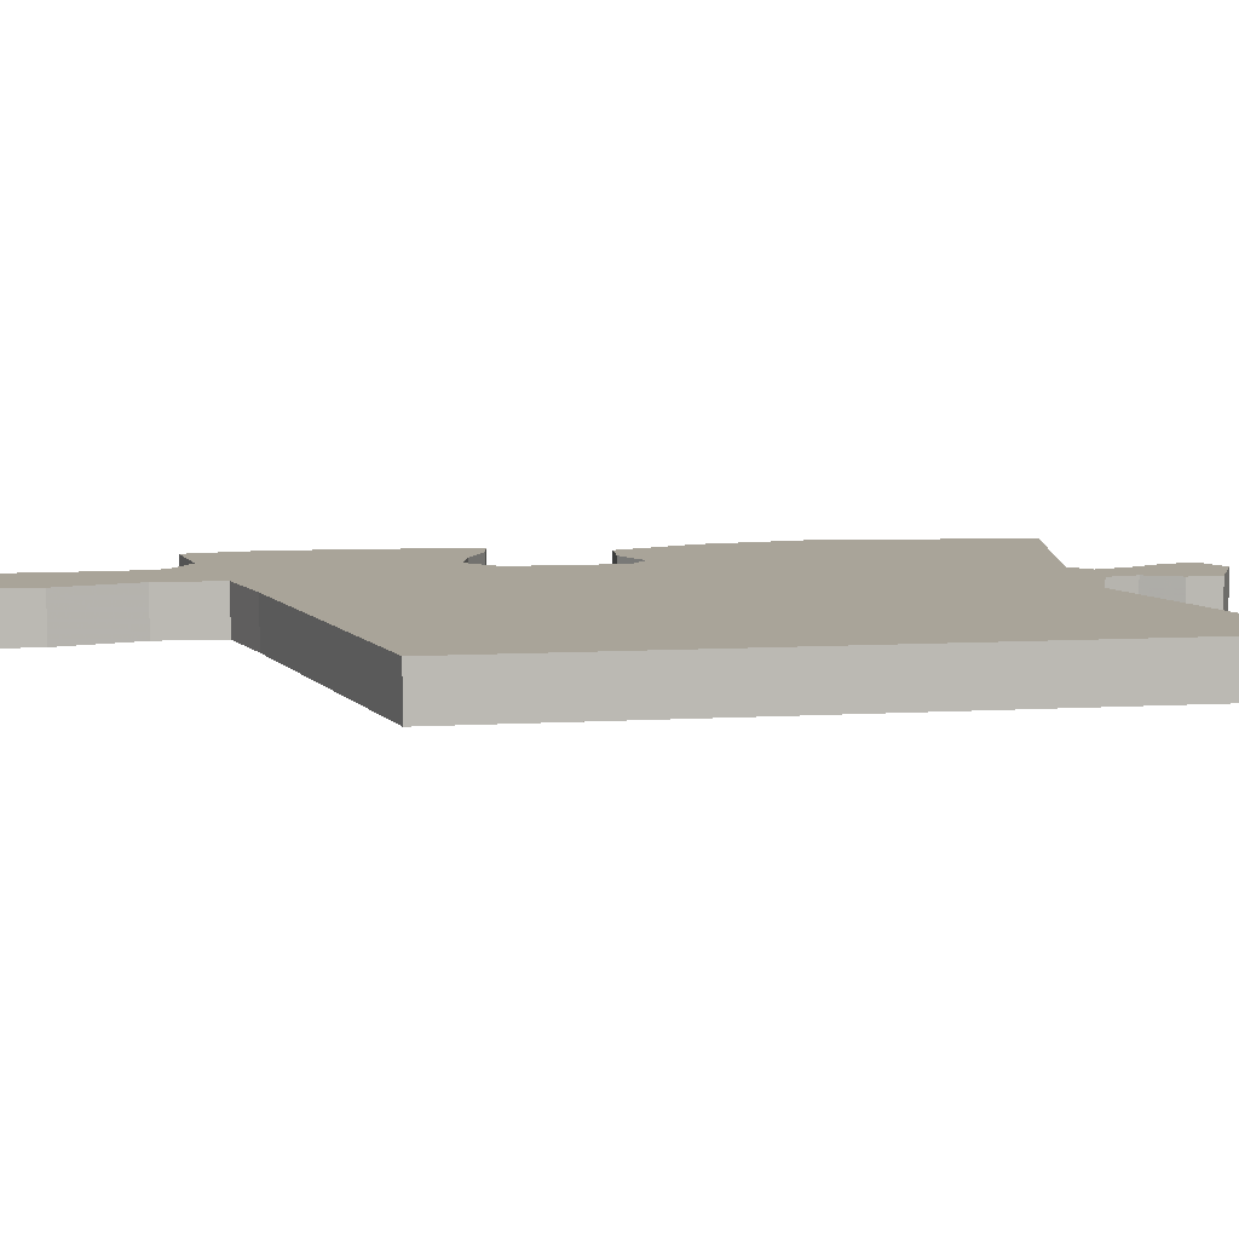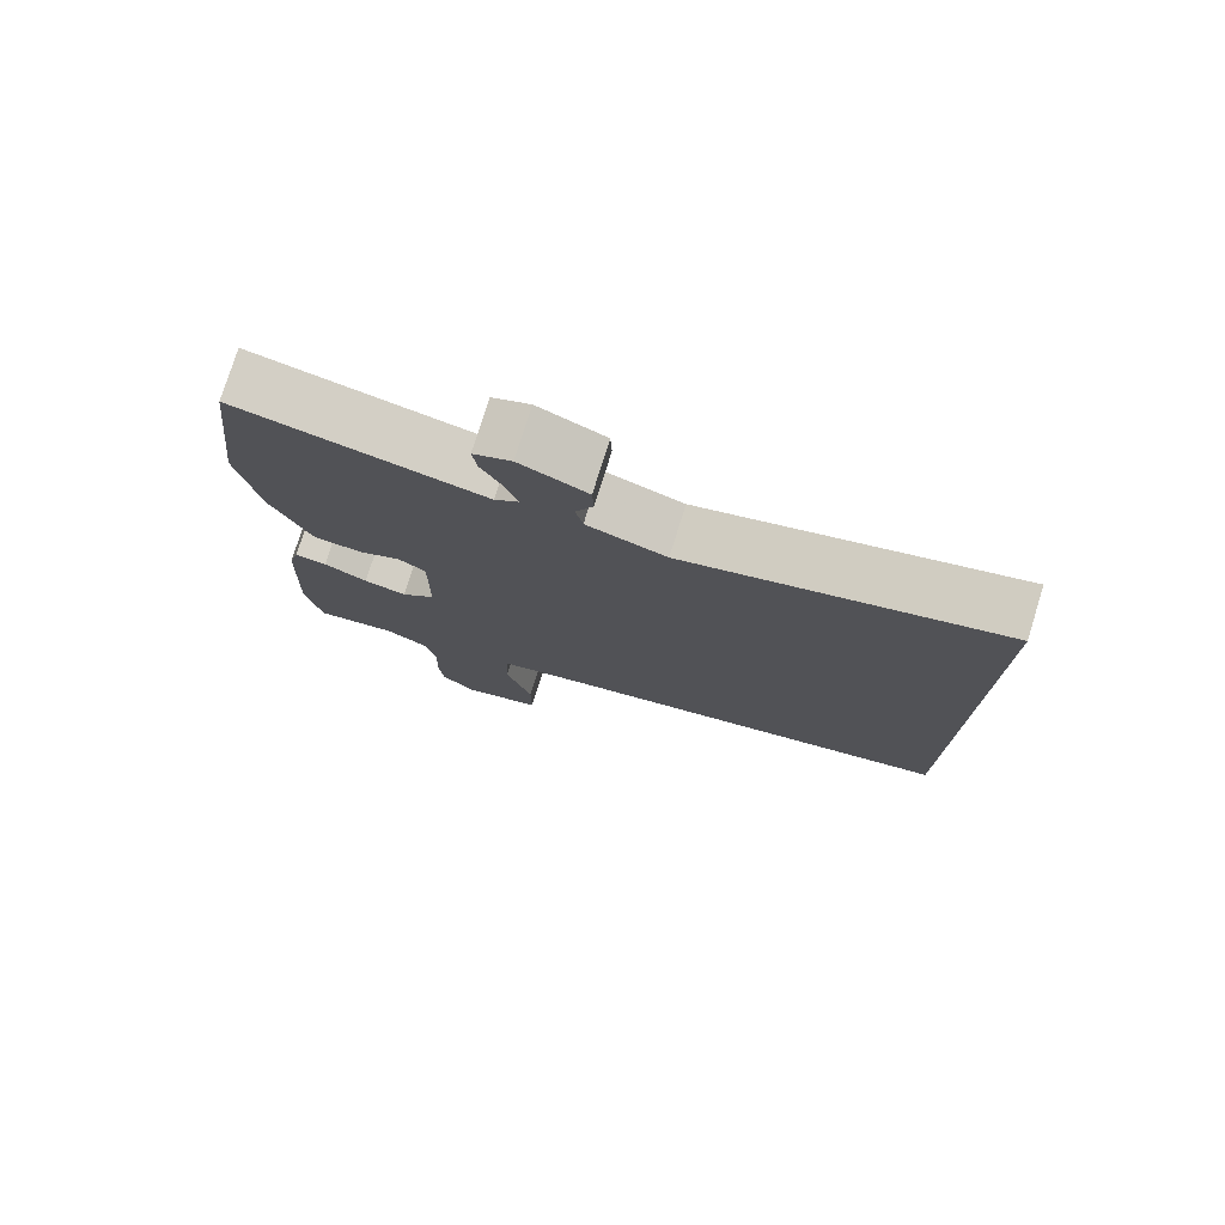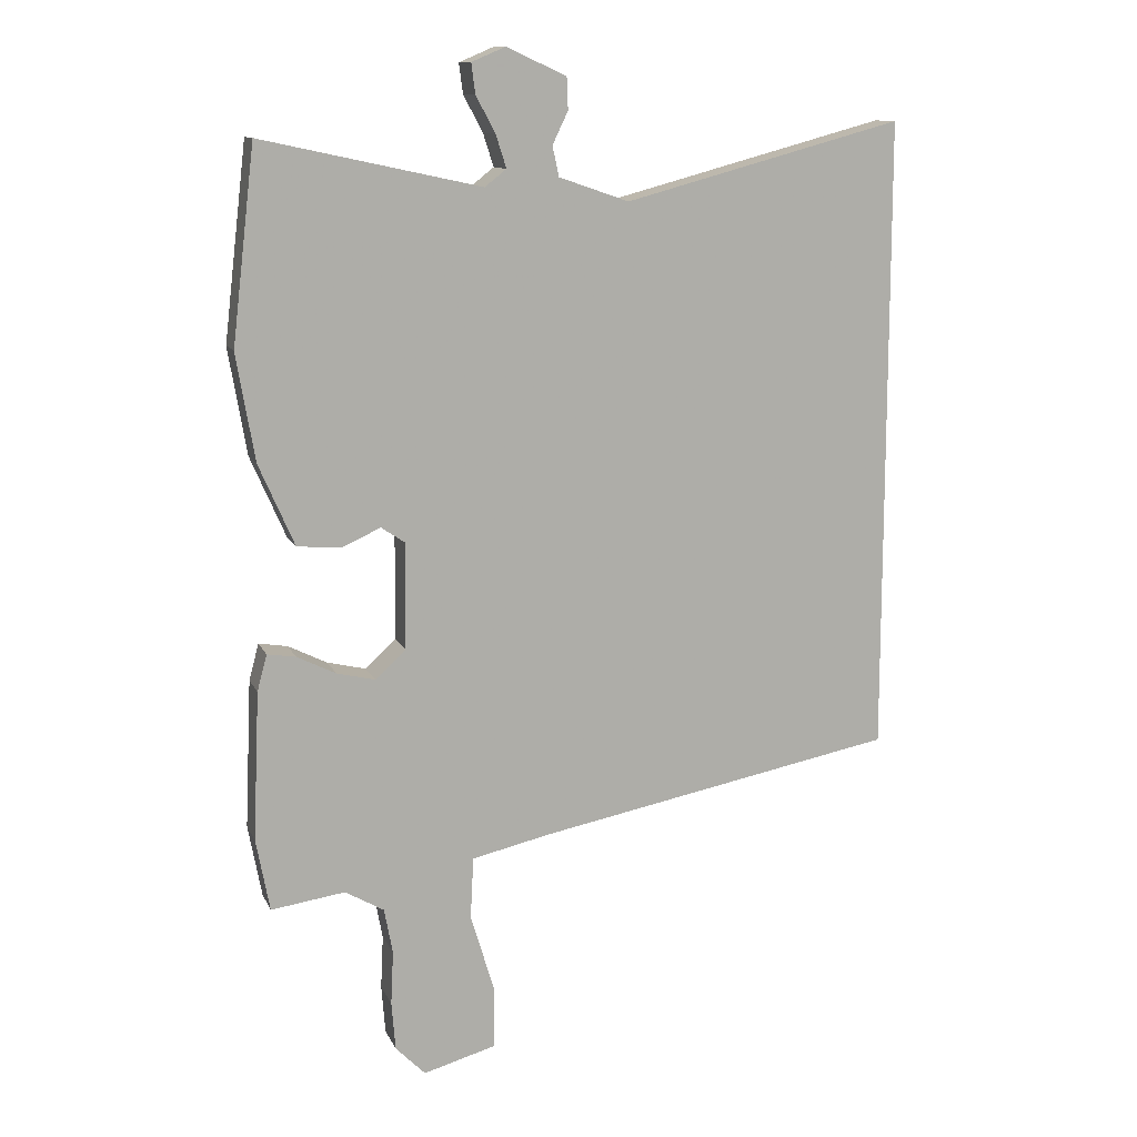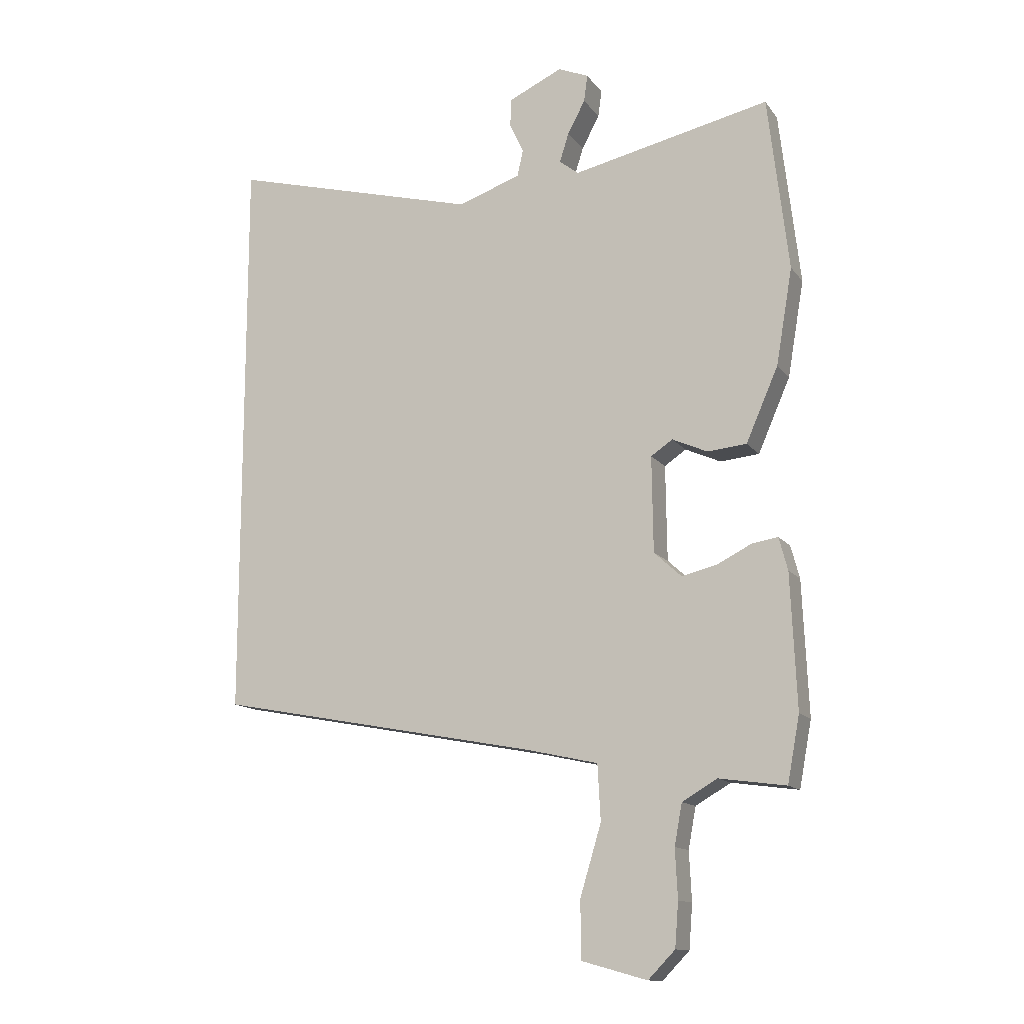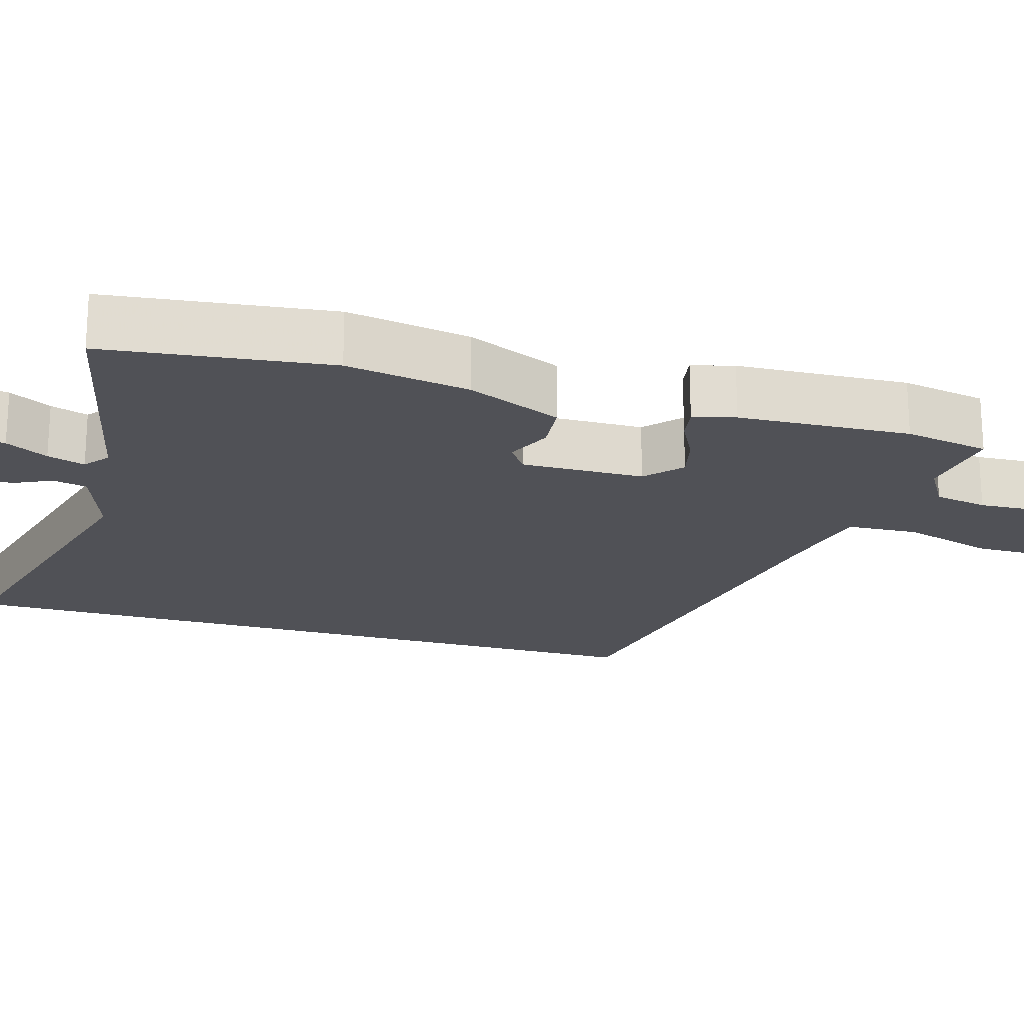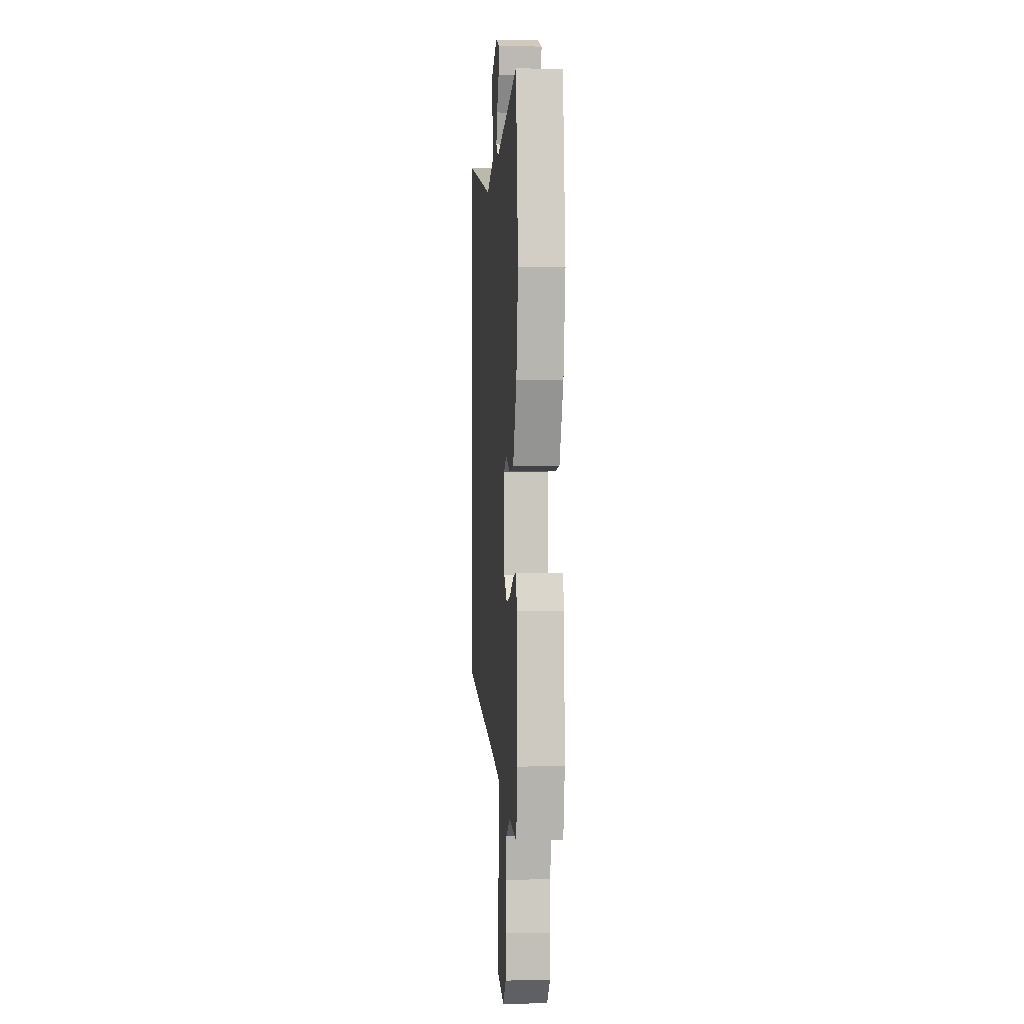
<metadata>
{"format":"obj","ext":"obj","renderer":"f3d","projection":"perspective","resolution":1024,"background":"white","views":[{"elev":7.3,"azim":-100.0,"up":"+Y"},{"elev":77.3,"azim":-162.7,"up":"+Z"},{"elev":11.8,"azim":162.7,"up":"+Z"},{"elev":-13.3,"azim":23.0,"up":"+Z"},{"elev":-20.4,"azim":73.8,"up":"+Y"},{"elev":-0.3,"azim":85.1,"up":"+Z"}]}
</metadata>
<code>
v -0.5 0.07 -0.361
v -0.5 0.07 0.619
v -0.071 0.07 0.504
v 0.037 0.07 0.541
v 0.047 0.07 0.587
v 0.023 0.07 0.637
v 0.025 0.07 0.686
v 0.117 0.07 0.728
v 0.169 0.07 0.706
v 0.163 0.07 0.66
v 0.133 0.07 0.604
v 0.117 0.07 0.554
v 0.15 0.07 0.528
v 0.488 0.07 0.601
v 0.523 0.07 0.302
v 0.495 0.07 0.138
v 0.44 0.07 0.012
v 0.373 0.07 0.006
v 0.313 0.07 0.033
v 0.276 0.07 0.008
v 0.278 0.07 -0.155
v 0.325 0.07 -0.198
v 0.384 0.07 -0.184
v 0.444 0.07 -0.154
v 0.488 0.07 -0.147
v 0.503 0.07 -0.203
v 0.513 0.07 -0.431
v 0.492 0.07 -0.543
v 0.378 0.07 -0.527
v 0.318 0.07 -0.562
v 0.305 0.07 -0.632
v 0.309 0.07 -0.715
v 0.303 0.07 -0.79
v 0.257 0.07 -0.837
v 0.145 0.07 -0.806
v 0.145 0.07 -0.708
v 0.181 0.07 -0.589
v 0.176 0.07 -0.494
v 0.055 0.07 -0.467
v -0.5 0 -0.361
v -0.5 0 0.619
v -0.071 0 0.504
v 0.037 0 0.541
v 0.047 0 0.587
v 0.023 0 0.637
v 0.025 0 0.686
v 0.117 0 0.728
v 0.169 0 0.706
v 0.163 0 0.66
v 0.133 0 0.604
v 0.117 0 0.554
v 0.15 0 0.528
v 0.488 0 0.601
v 0.523 0 0.302
v 0.495 0 0.138
v 0.44 0 0.012
v 0.373 0 0.006
v 0.313 0 0.033
v 0.276 0 0.008
v 0.278 0 -0.155
v 0.325 0 -0.198
v 0.384 0 -0.184
v 0.444 0 -0.154
v 0.488 0 -0.147
v 0.503 0 -0.203
v 0.513 0 -0.431
v 0.492 0 -0.543
v 0.378 0 -0.527
v 0.318 0 -0.562
v 0.305 0 -0.632
v 0.309 0 -0.715
v 0.303 0 -0.79
v 0.257 0 -0.837
v 0.145 0 -0.806
v 0.145 0 -0.708
v 0.181 0 -0.589
v 0.176 0 -0.494
v 0.055 0 -0.467
f 34 35 36 37
f 34 37 38
f 31 32 33 34
f 30 31 34 38
f 29 30 38
f 28 29 38 39
f 23 24 25 26
f 22 23 26 27
f 21 22 27 28
f 16 17 18 19
f 14 15 16 19
f 13 14 19 20
f 12 13 20 21
f 8 9 10 11
f 8 11 12
f 5 6 7 8
f 4 5 8 12
f 3 4 12 21
f 1 2 3 21
f 1 21 28 39
f 76 75 74 73
f 77 76 73
f 73 72 71 70
f 77 73 70 69
f 77 69 68
f 78 77 68 67
f 65 64 63 62
f 66 65 62 61
f 67 66 61 60
f 58 57 56 55
f 58 55 54 53
f 59 58 53 52
f 60 59 52 51
f 50 49 48 47
f 51 50 47
f 47 46 45 44
f 51 47 44 43
f 60 51 43 42
f 60 42 41 40
f 78 67 60 40
f 1 40 41 2
f 2 41 42 3
f 3 42 43 4
f 4 43 44 5
f 5 44 45 6
f 6 45 46 7
f 7 46 47 8
f 8 47 48 9
f 9 48 49 10
f 10 49 50 11
f 11 50 51 12
f 12 51 52 13
f 13 52 53 14
f 14 53 54 15
f 15 54 55 16
f 16 55 56 17
f 17 56 57 18
f 18 57 58 19
f 19 58 59 20
f 20 59 60 21
f 21 60 61 22
f 22 61 62 23
f 23 62 63 24
f 24 63 64 25
f 25 64 65 26
f 26 65 66 27
f 27 66 67 28
f 28 67 68 29
f 29 68 69 30
f 30 69 70 31
f 31 70 71 32
f 32 71 72 33
f 33 72 73 34
f 34 73 74 35
f 35 74 75 36
f 36 75 76 37
f 37 76 77 38
f 38 77 78 39
f 39 78 40 1

</code>
